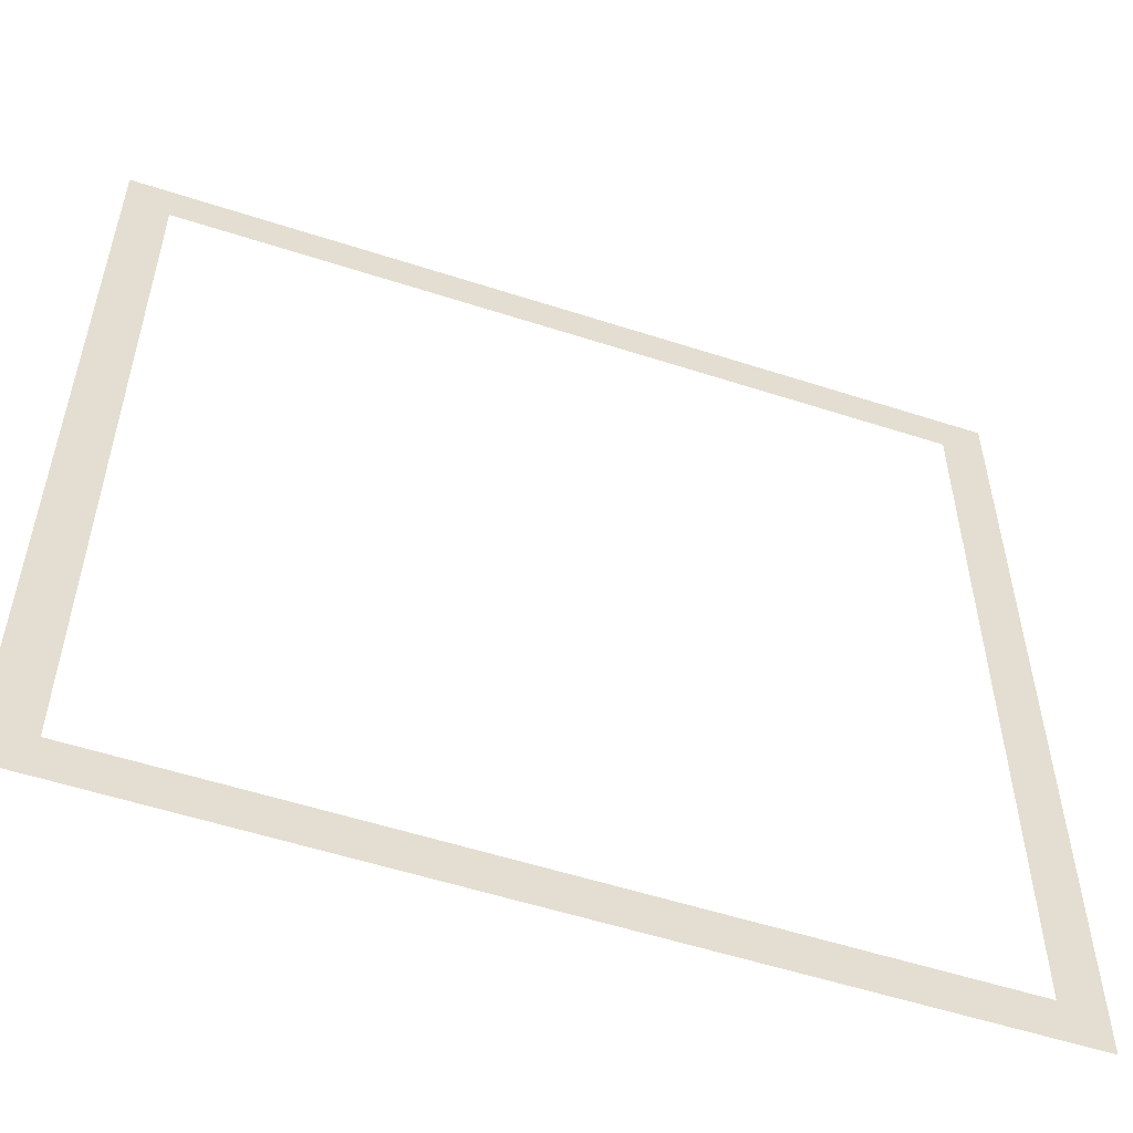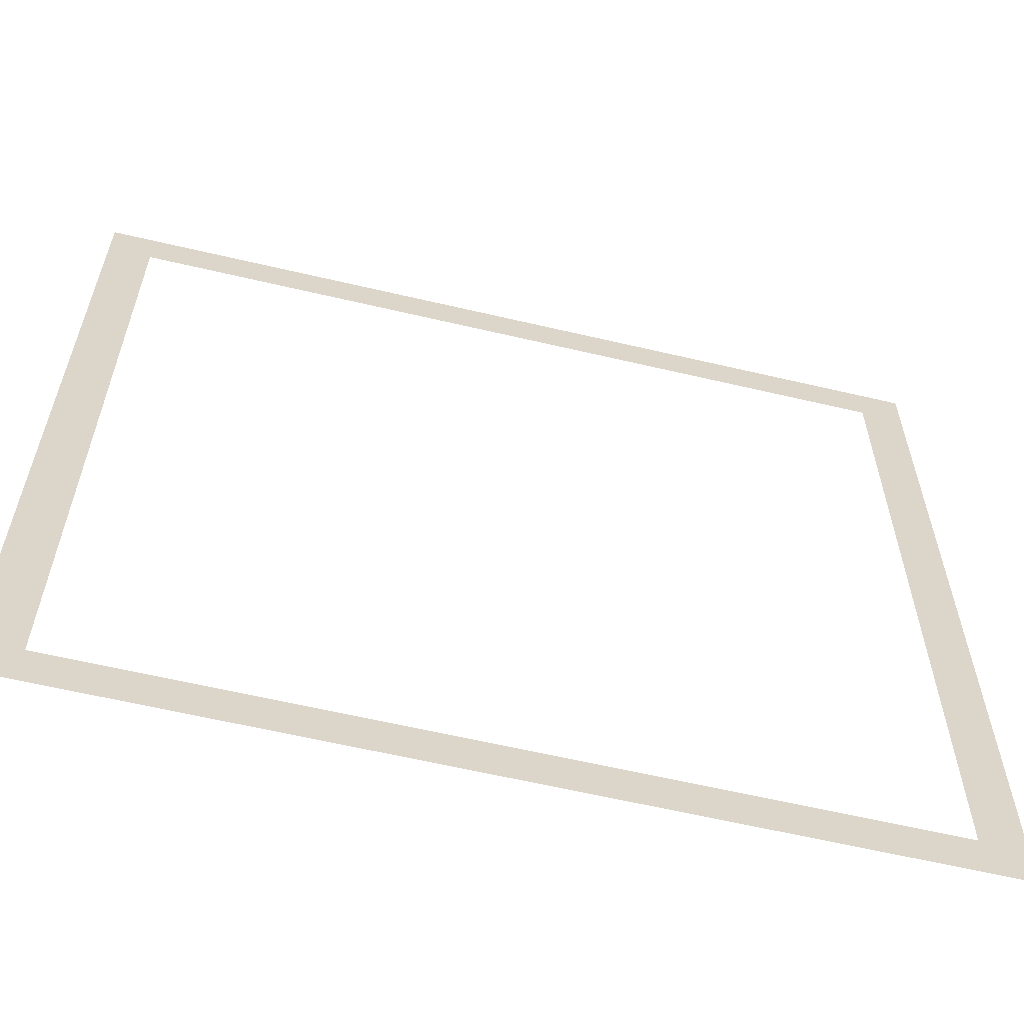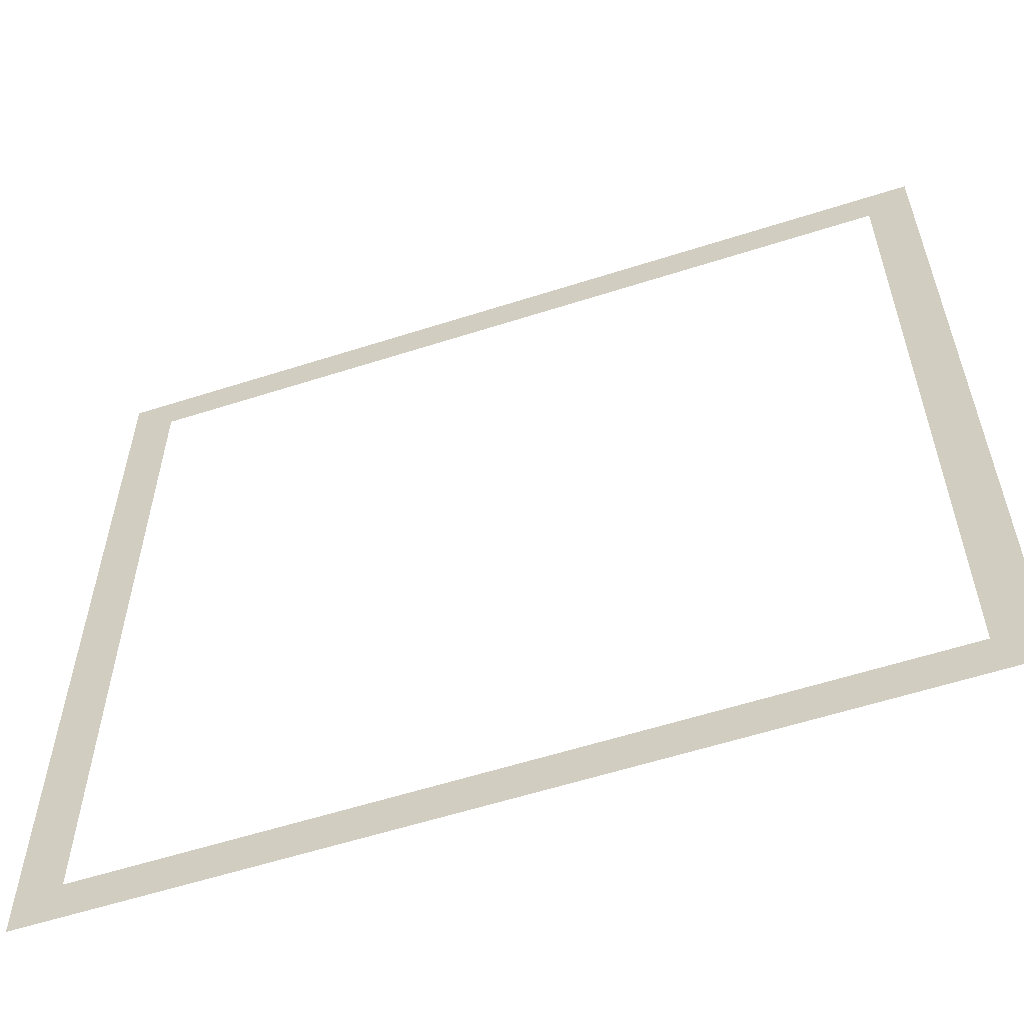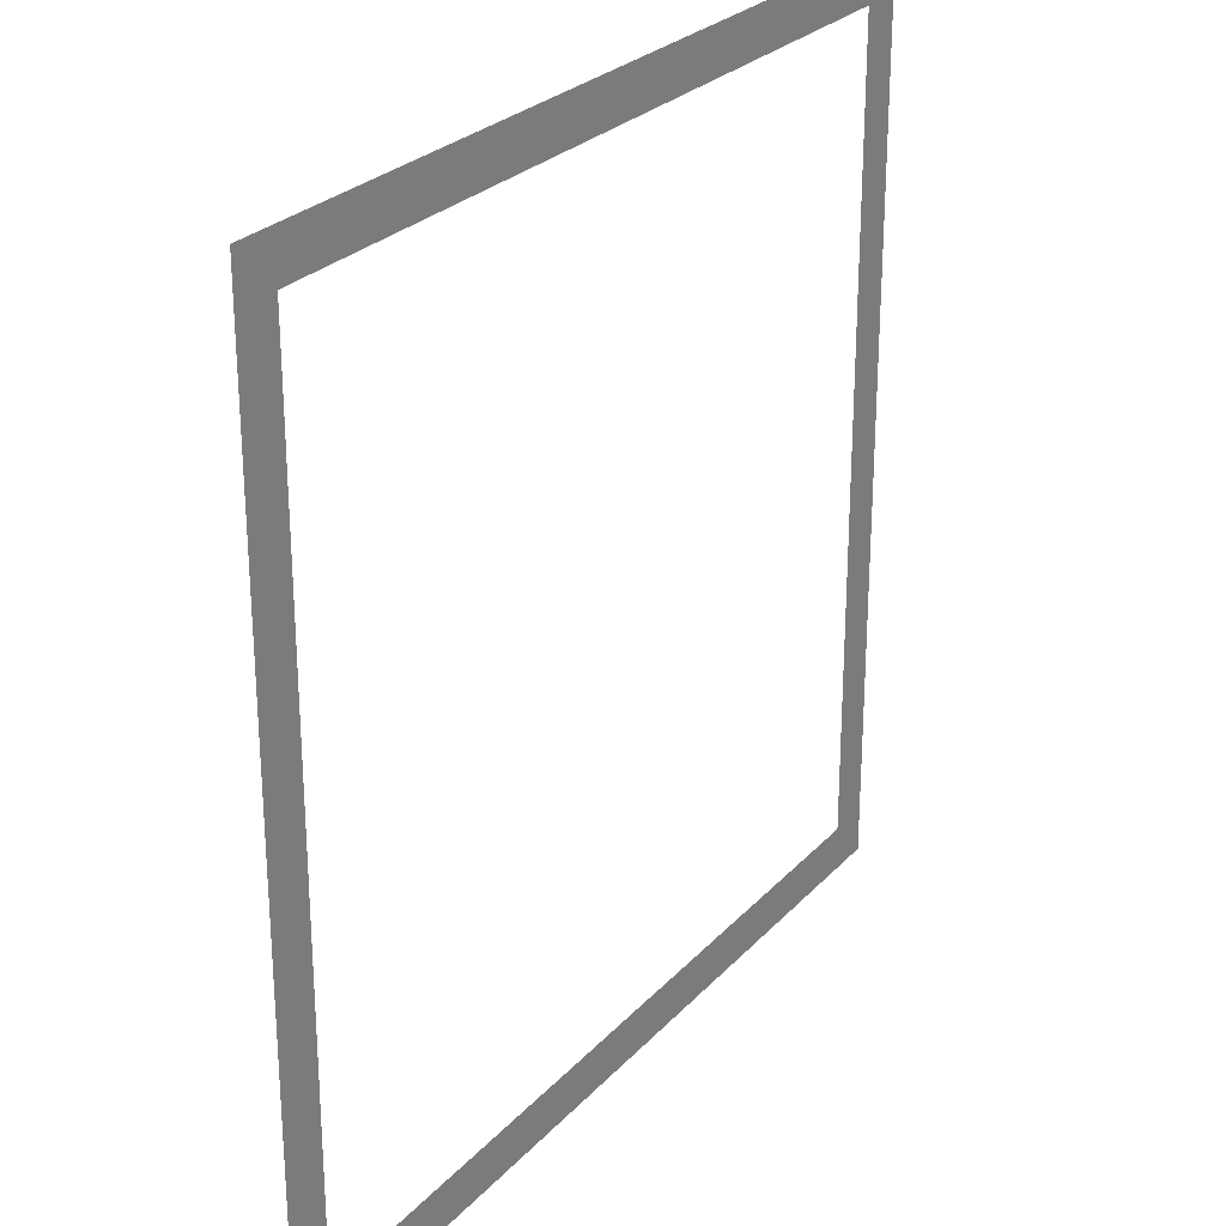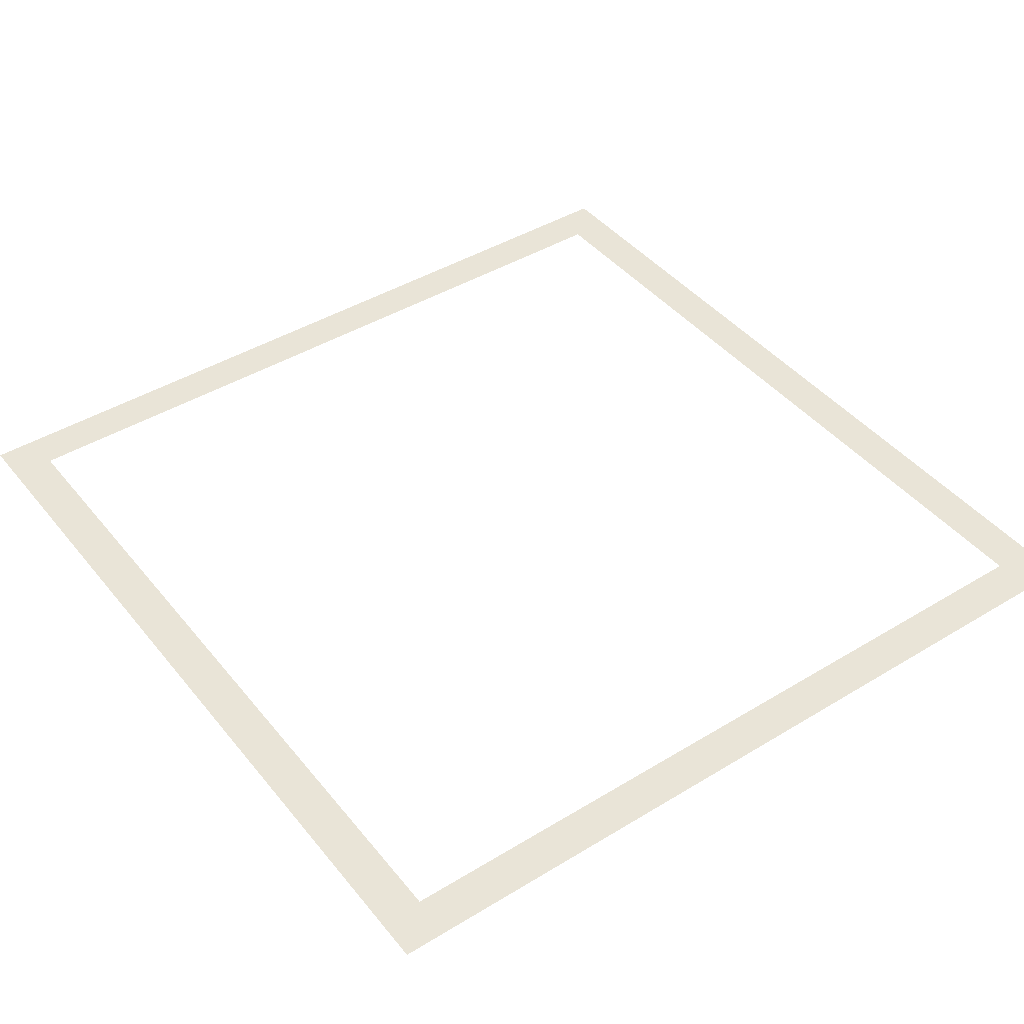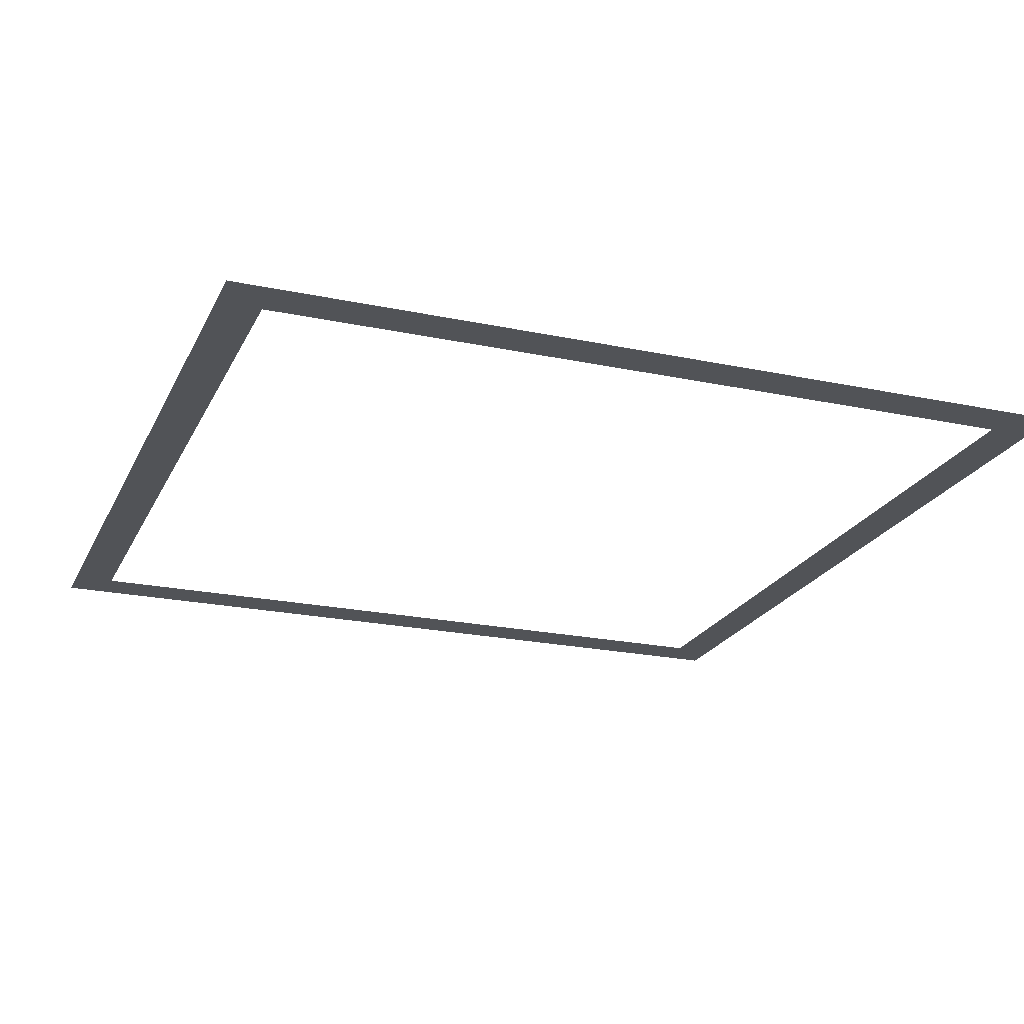
<metadata>
{"format":"obj","ext":"obj","renderer":"f3d","projection":"perspective","resolution":1024,"background":"white","views":[{"elev":-55.1,"azim":-18.9,"up":"+Z"},{"elev":-61.3,"azim":166.5,"up":"+Z"},{"elev":-58.7,"azim":-161.7,"up":"+Z"},{"elev":26.6,"azim":122.4,"up":"+Z"},{"elev":43.1,"azim":54.2,"up":"+Y"},{"elev":-21.9,"azim":159.7,"up":"+Y"}]}
</metadata>
<code>
o Plane
v -1 0 1
v 1 0 1
v -1 0 -1
v 1 0 -1
v -0.9 0 0.9
v 0.9 0 0.9
v -0.9 0 -0.9
v 0.9 0 -0.9
f 4 3 7 8
f 1 2 6 5
f 2 4 8 6
f 3 1 5 7

</code>
